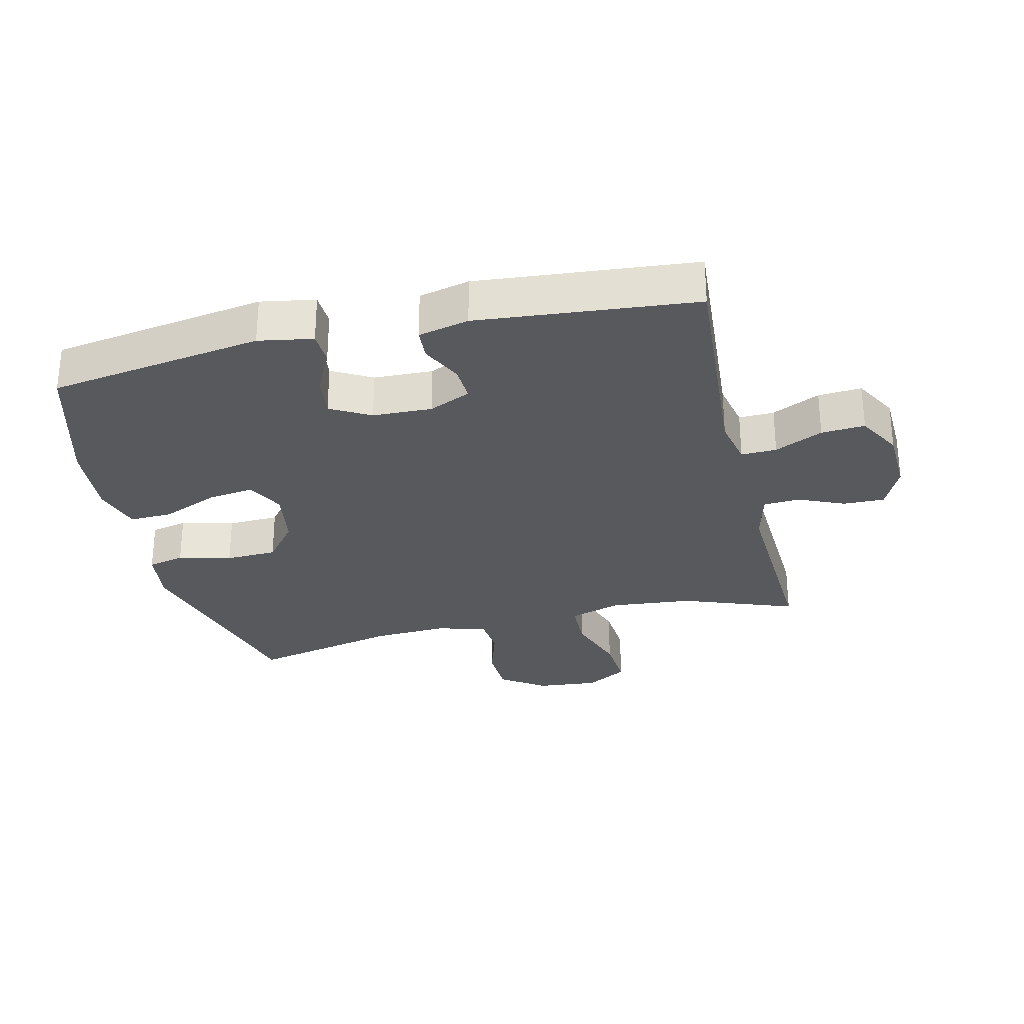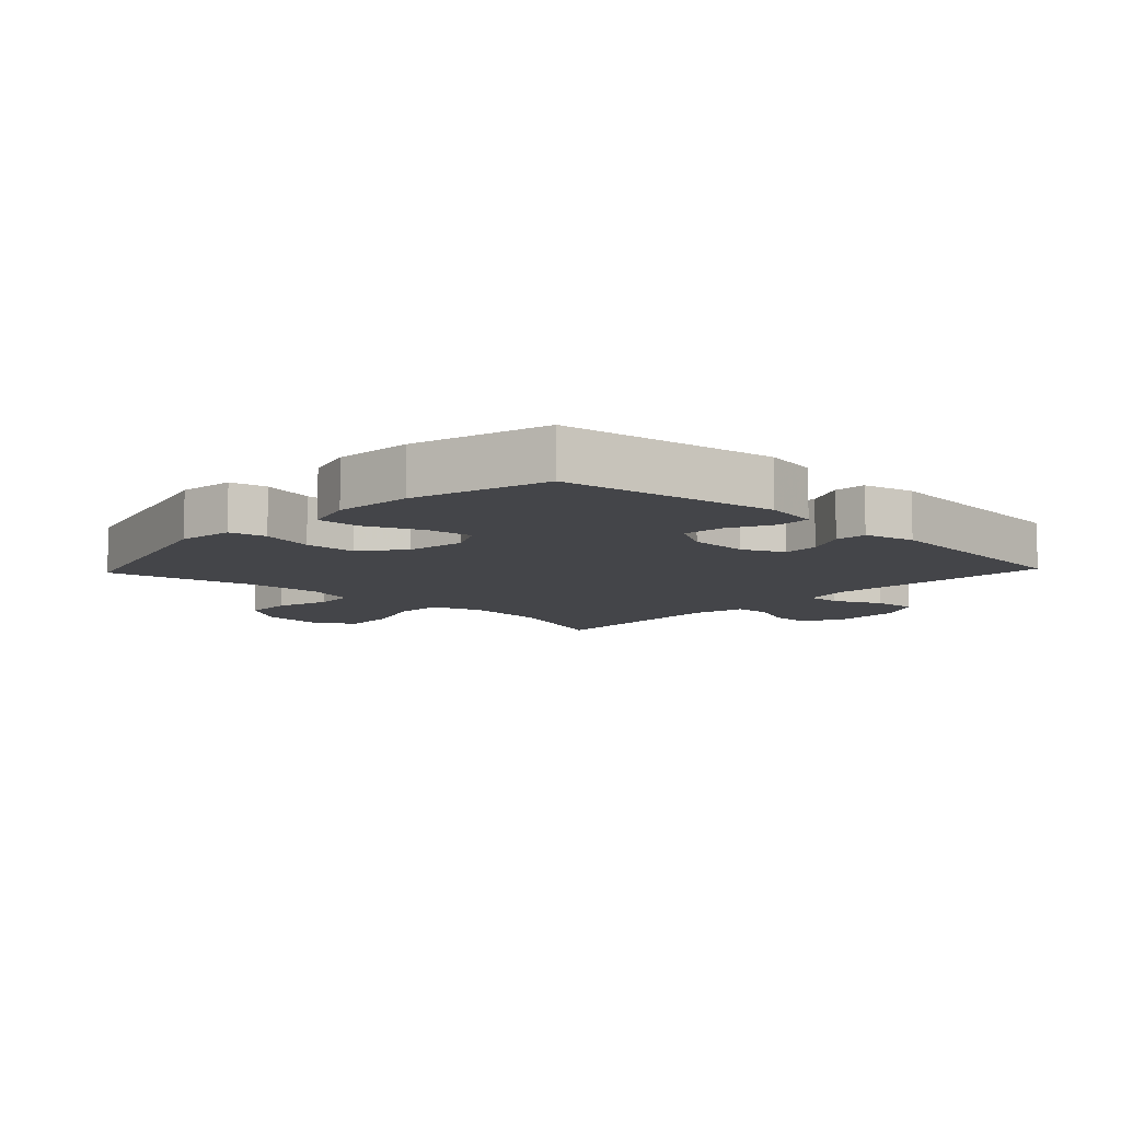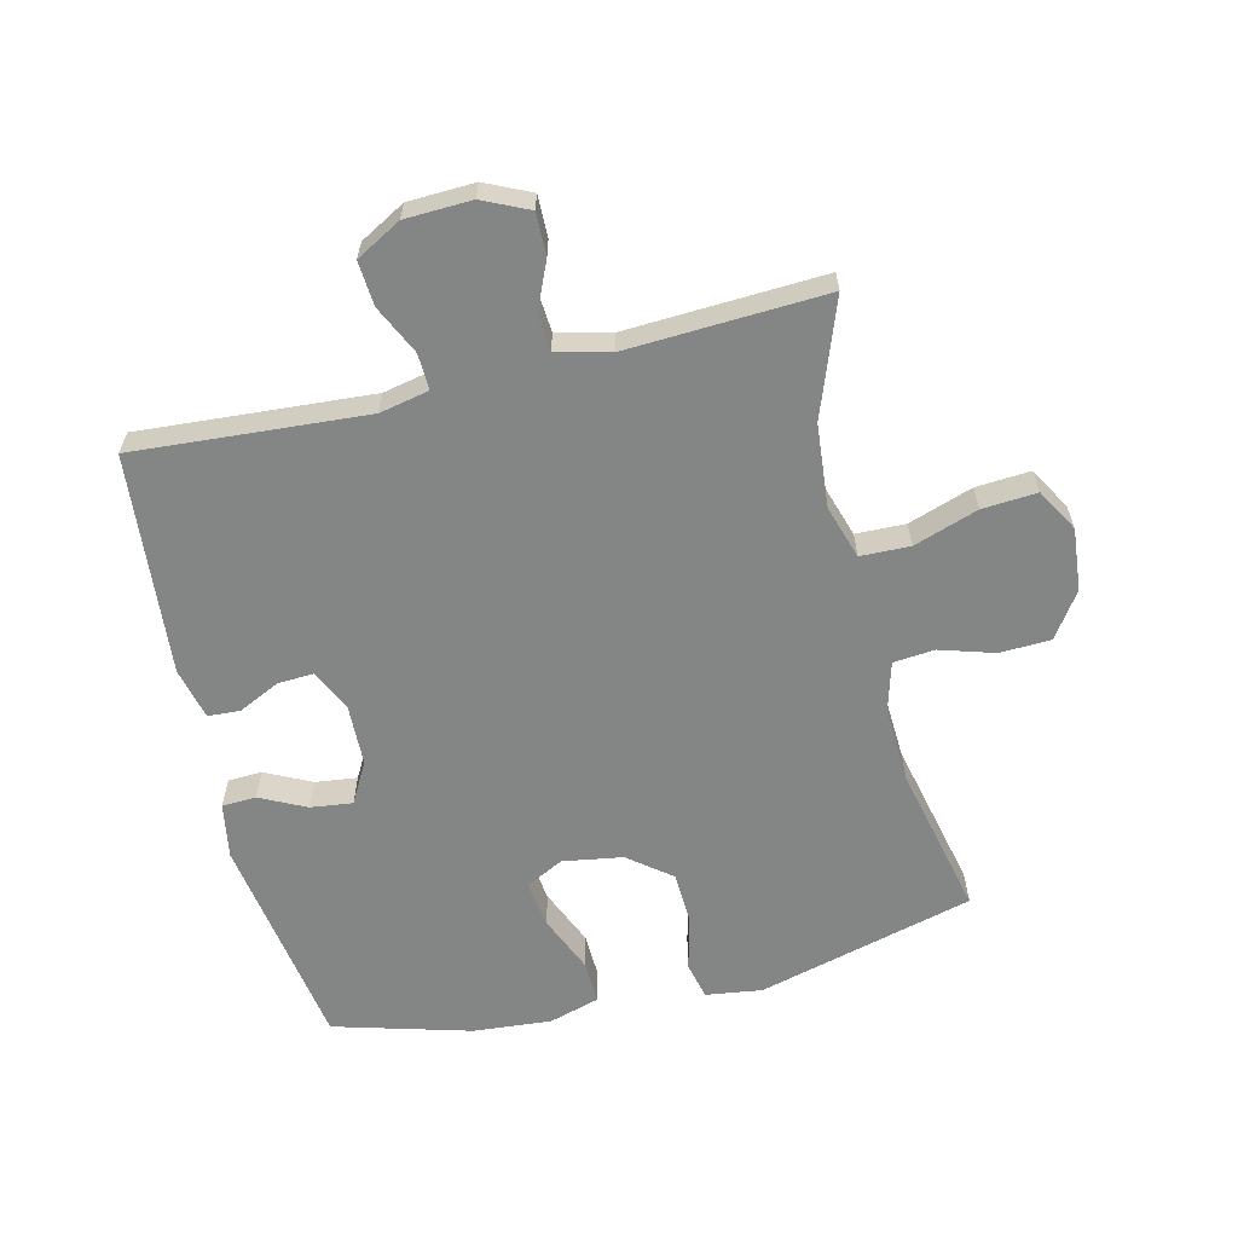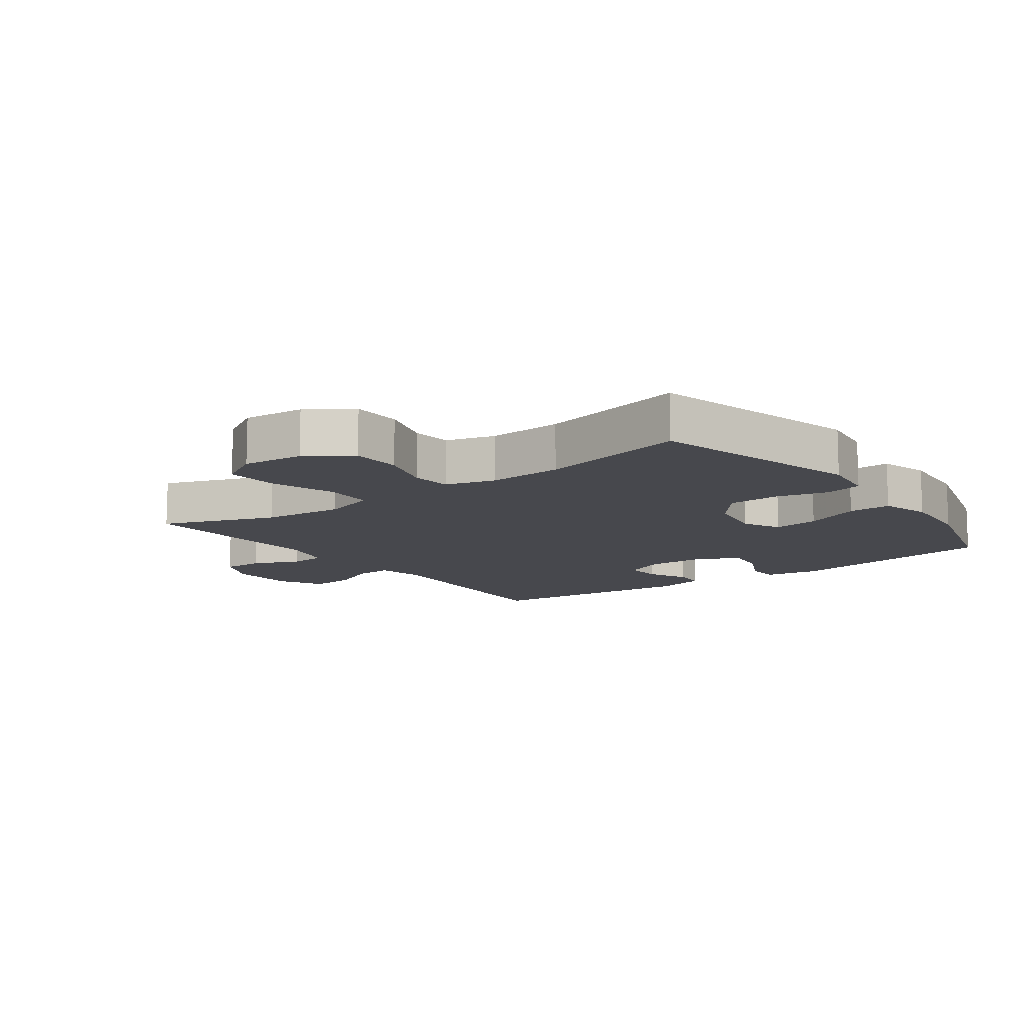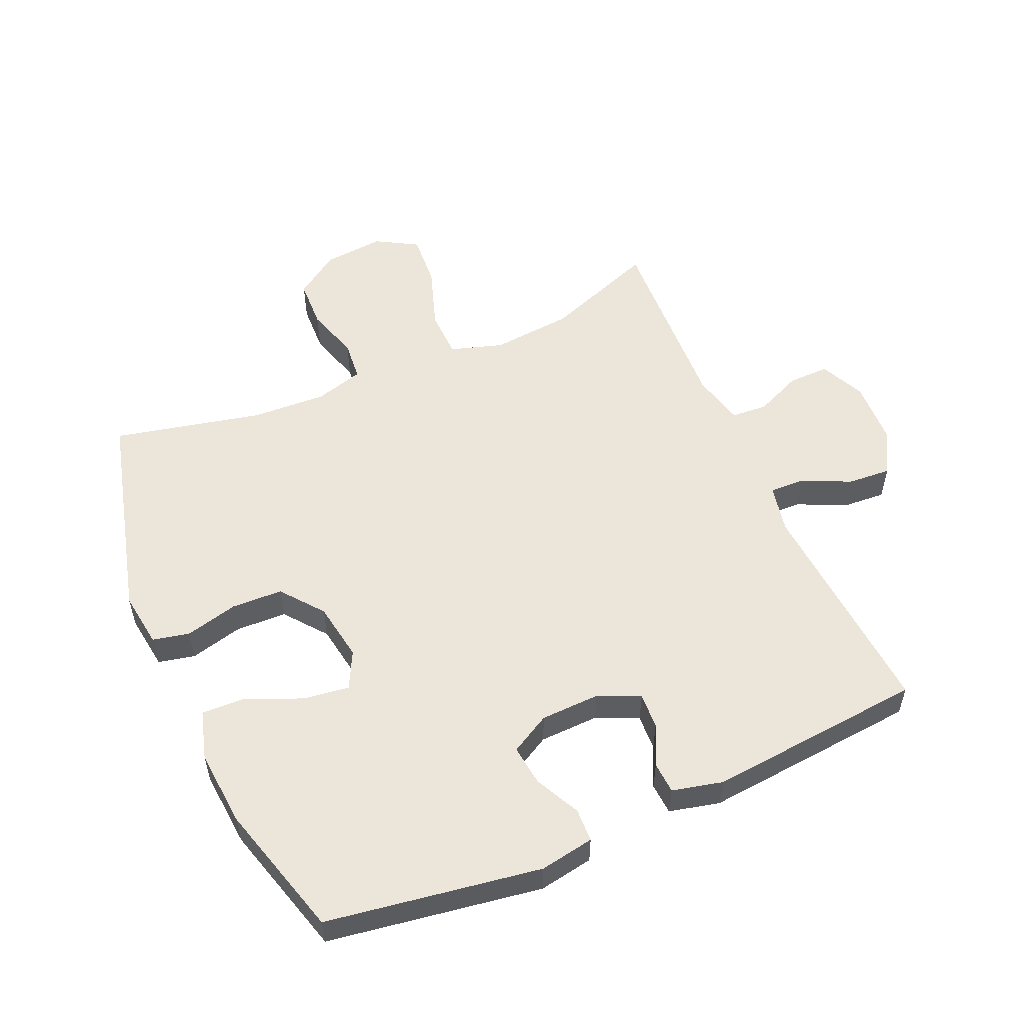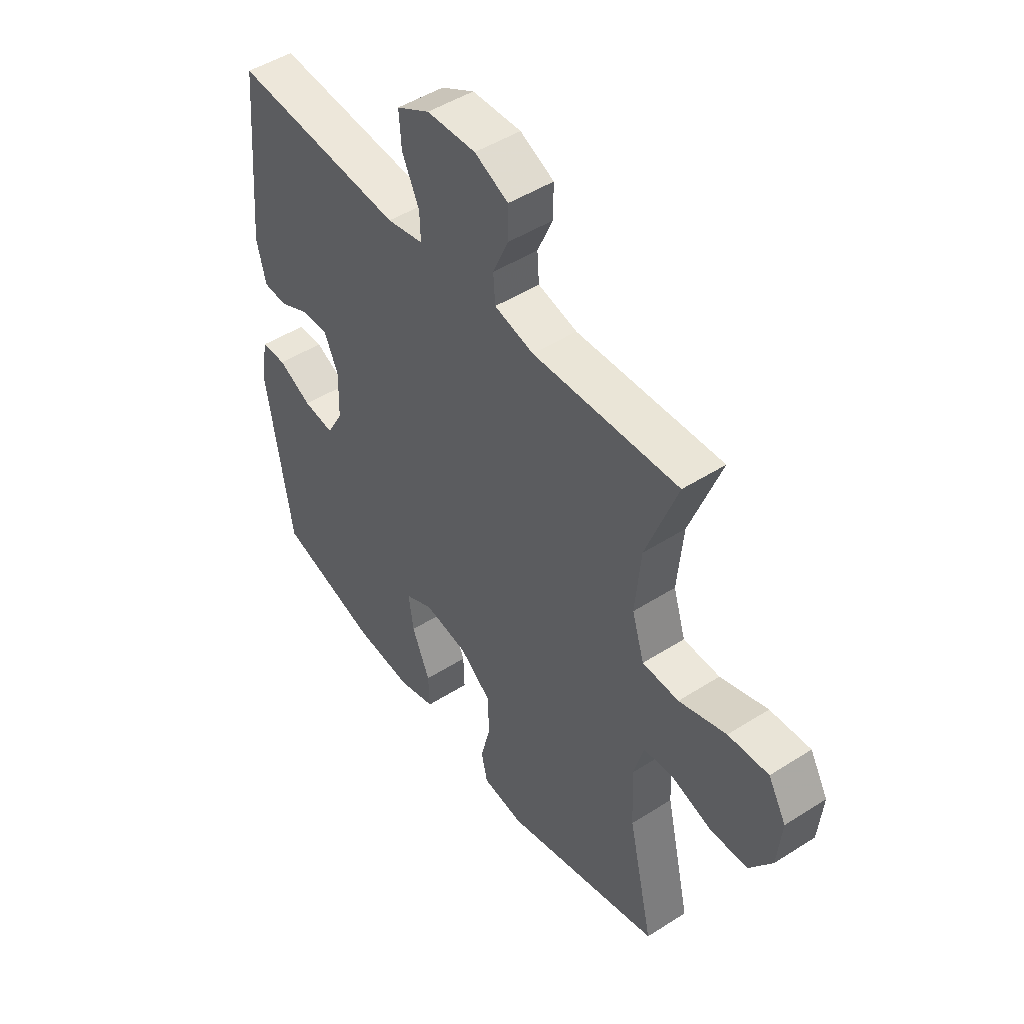
<metadata>
{"format":"obj","ext":"obj","renderer":"f3d","projection":"perspective","resolution":1024,"background":"white","views":[{"elev":-29.2,"azim":-76.7,"up":"+Y"},{"elev":-9.1,"azim":-133.4,"up":"+Y"},{"elev":-61.6,"azim":13.6,"up":"+Y"},{"elev":-11.7,"azim":126.3,"up":"+Y"},{"elev":54.5,"azim":-113.7,"up":"+Y"},{"elev":48.0,"azim":54.4,"up":"+Z"}]}
</metadata>
<code>
v 0.5 0.07 0.5
v 0.434 0.07 0.321
v 0.422 0.07 0.192
v 0.448 0.07 0.109
v 0.525 0.07 0.107
v 0.625 0.07 0.141
v 0.71 0.07 0.147
v 0.748 0.07 0.081
v 0.739 0.07 -0.016
v 0.691 0.07 -0.086
v 0.612 0.07 -0.089
v 0.527 0.07 -0.063
v 0.463 0.07 -0.069
v 0.441 0.07 -0.147
v 0.447 0.07 -0.265
v 0.5 0.07 -0.5
v 0.164 0.07 -0.589
v 0.076 0.07 -0.577
v 0.063 0.07 -0.519
v 0.084 0.07 -0.435
v 0.081 0.07 -0.354
v 0.015 0.07 -0.302
v -0.078 0.07 -0.287
v -0.137 0.07 -0.317
v -0.127 0.07 -0.39
v -0.089 0.07 -0.479
v -0.087 0.07 -0.547
v -0.165 0.07 -0.57
v -0.287 0.07 -0.56
v -0.5 0.07 -0.5
v -0.553 0.07 -0.161
v -0.538 0.07 -0.075
v -0.485 0.07 -0.073
v -0.414 0.07 -0.108
v -0.349 0.07 -0.116
v -0.314 0.07 -0.053
v -0.311 0.07 0.041
v -0.341 0.07 0.107
v -0.398 0.07 0.104
v -0.462 0.07 0.073
v -0.512 0.07 0.076
v -0.531 0.07 0.156
v -0.5 0.07 0.5
v -0.14 0.07 0.474
v -0.063 0.07 0.49
v -0.065 0.07 0.546
v -0.101 0.07 0.622
v -0.106 0.07 0.691
v -0.036 0.07 0.73
v 0.067 0.07 0.734
v 0.138 0.07 0.701
v 0.137 0.07 0.636
v 0.105 0.07 0.562
v 0.109 0.07 0.505
v 0.192 0.07 0.485
v 0.5 0 0.5
v 0.434 0 0.321
v 0.422 0 0.192
v 0.448 0 0.109
v 0.525 0 0.107
v 0.625 0 0.141
v 0.71 0 0.147
v 0.748 0 0.081
v 0.739 0 -0.016
v 0.691 0 -0.086
v 0.612 0 -0.089
v 0.527 0 -0.063
v 0.463 0 -0.069
v 0.441 0 -0.147
v 0.447 0 -0.265
v 0.5 0 -0.5
v 0.164 0 -0.589
v 0.076 0 -0.577
v 0.063 0 -0.519
v 0.084 0 -0.435
v 0.081 0 -0.354
v 0.015 0 -0.302
v -0.078 0 -0.287
v -0.137 0 -0.317
v -0.127 0 -0.39
v -0.089 0 -0.479
v -0.087 0 -0.547
v -0.165 0 -0.57
v -0.287 0 -0.56
v -0.5 0 -0.5
v -0.553 0 -0.161
v -0.538 0 -0.075
v -0.485 0 -0.073
v -0.414 0 -0.108
v -0.349 0 -0.116
v -0.314 0 -0.053
v -0.311 0 0.041
v -0.341 0 0.107
v -0.398 0 0.104
v -0.462 0 0.073
v -0.512 0 0.076
v -0.531 0 0.156
v -0.5 0 0.5
v -0.14 0 0.474
v -0.063 0 0.49
v -0.065 0 0.546
v -0.101 0 0.622
v -0.106 0 0.691
v -0.036 0 0.73
v 0.067 0 0.734
v 0.138 0 0.701
v 0.137 0 0.636
v 0.105 0 0.562
v 0.109 0 0.505
v 0.192 0 0.485
f 50 51 52 53
f 50 53 54
f 49 50 54
f 46 47 48 49
f 45 46 49 54
f 44 45 54 55
f 42 43 44
f 39 40 41 42
f 38 39 42 44
f 37 38 44 55
f 31 32 33 34
f 31 34 35
f 30 31 35
f 29 30 35 36
f 25 26 27 28
f 24 25 28 29
f 17 18 19 20
f 15 16 17 20
f 14 15 20 21
f 13 14 21 22
f 9 10 11 12
f 9 12 13
f 8 9 13
f 5 6 7 8
f 4 5 8 13
f 3 4 13 22
f 37 55 1 2
f 24 29 36 37
f 23 24 37 2
f 2 3 22 23
f 108 107 106 105
f 109 108 105
f 109 105 104
f 104 103 102 101
f 109 104 101 100
f 110 109 100 99
f 99 98 97
f 97 96 95 94
f 99 97 94 93
f 110 99 93 92
f 89 88 87 86
f 90 89 86
f 90 86 85
f 91 90 85 84
f 83 82 81 80
f 84 83 80 79
f 75 74 73 72
f 75 72 71 70
f 76 75 70 69
f 77 76 69 68
f 67 66 65 64
f 68 67 64
f 68 64 63
f 63 62 61 60
f 68 63 60 59
f 77 68 59 58
f 57 56 110 92
f 92 91 84 79
f 57 92 79 78
f 78 77 58 57
f 1 56 57 2
f 2 57 58 3
f 3 58 59 4
f 4 59 60 5
f 5 60 61 6
f 6 61 62 7
f 7 62 63 8
f 8 63 64 9
f 9 64 65 10
f 10 65 66 11
f 11 66 67 12
f 12 67 68 13
f 13 68 69 14
f 14 69 70 15
f 15 70 71 16
f 16 71 72 17
f 17 72 73 18
f 18 73 74 19
f 19 74 75 20
f 20 75 76 21
f 21 76 77 22
f 22 77 78 23
f 23 78 79 24
f 24 79 80 25
f 25 80 81 26
f 26 81 82 27
f 27 82 83 28
f 28 83 84 29
f 29 84 85 30
f 30 85 86 31
f 31 86 87 32
f 32 87 88 33
f 33 88 89 34
f 34 89 90 35
f 35 90 91 36
f 36 91 92 37
f 37 92 93 38
f 38 93 94 39
f 39 94 95 40
f 40 95 96 41
f 41 96 97 42
f 42 97 98 43
f 43 98 99 44
f 44 99 100 45
f 45 100 101 46
f 46 101 102 47
f 47 102 103 48
f 48 103 104 49
f 49 104 105 50
f 50 105 106 51
f 51 106 107 52
f 52 107 108 53
f 53 108 109 54
f 54 109 110 55
f 55 110 56 1

</code>
